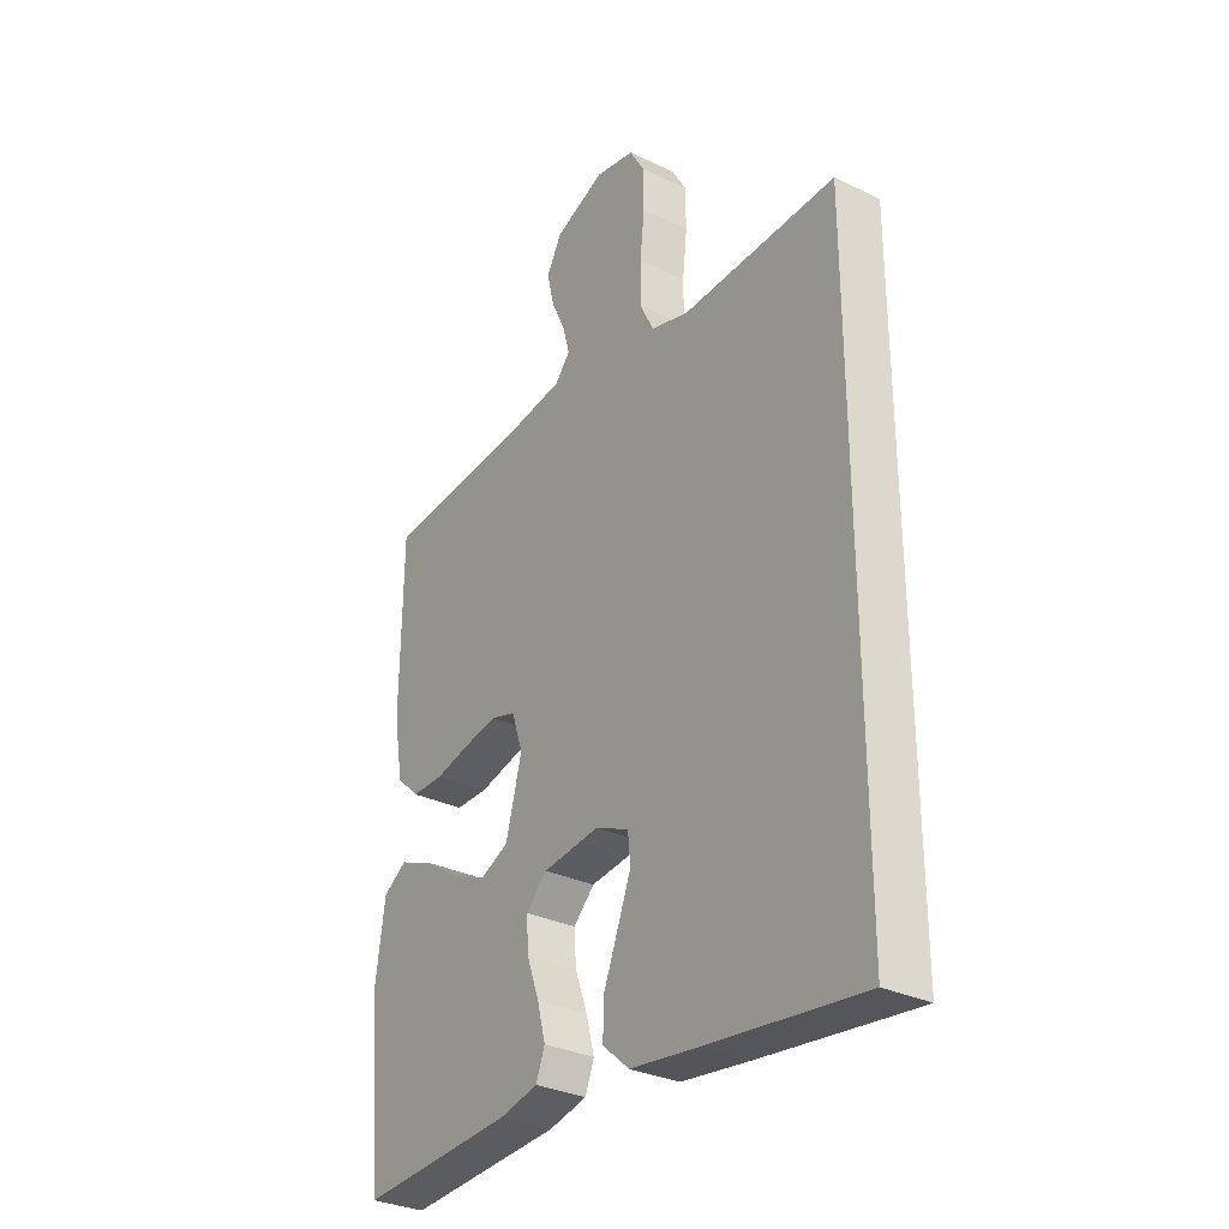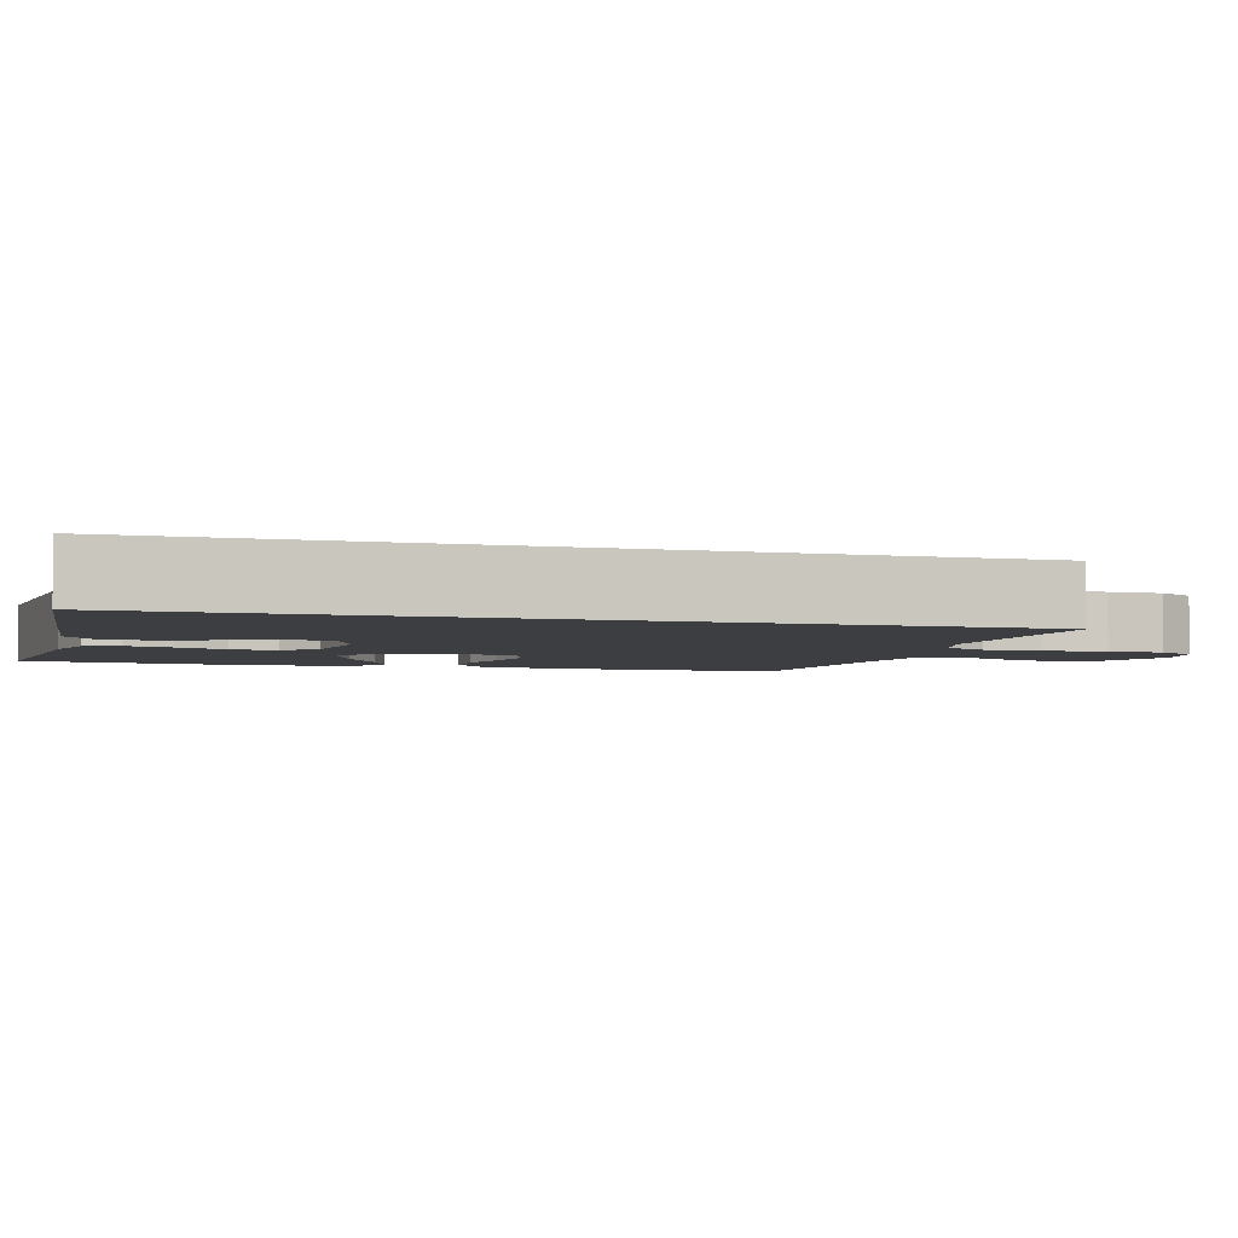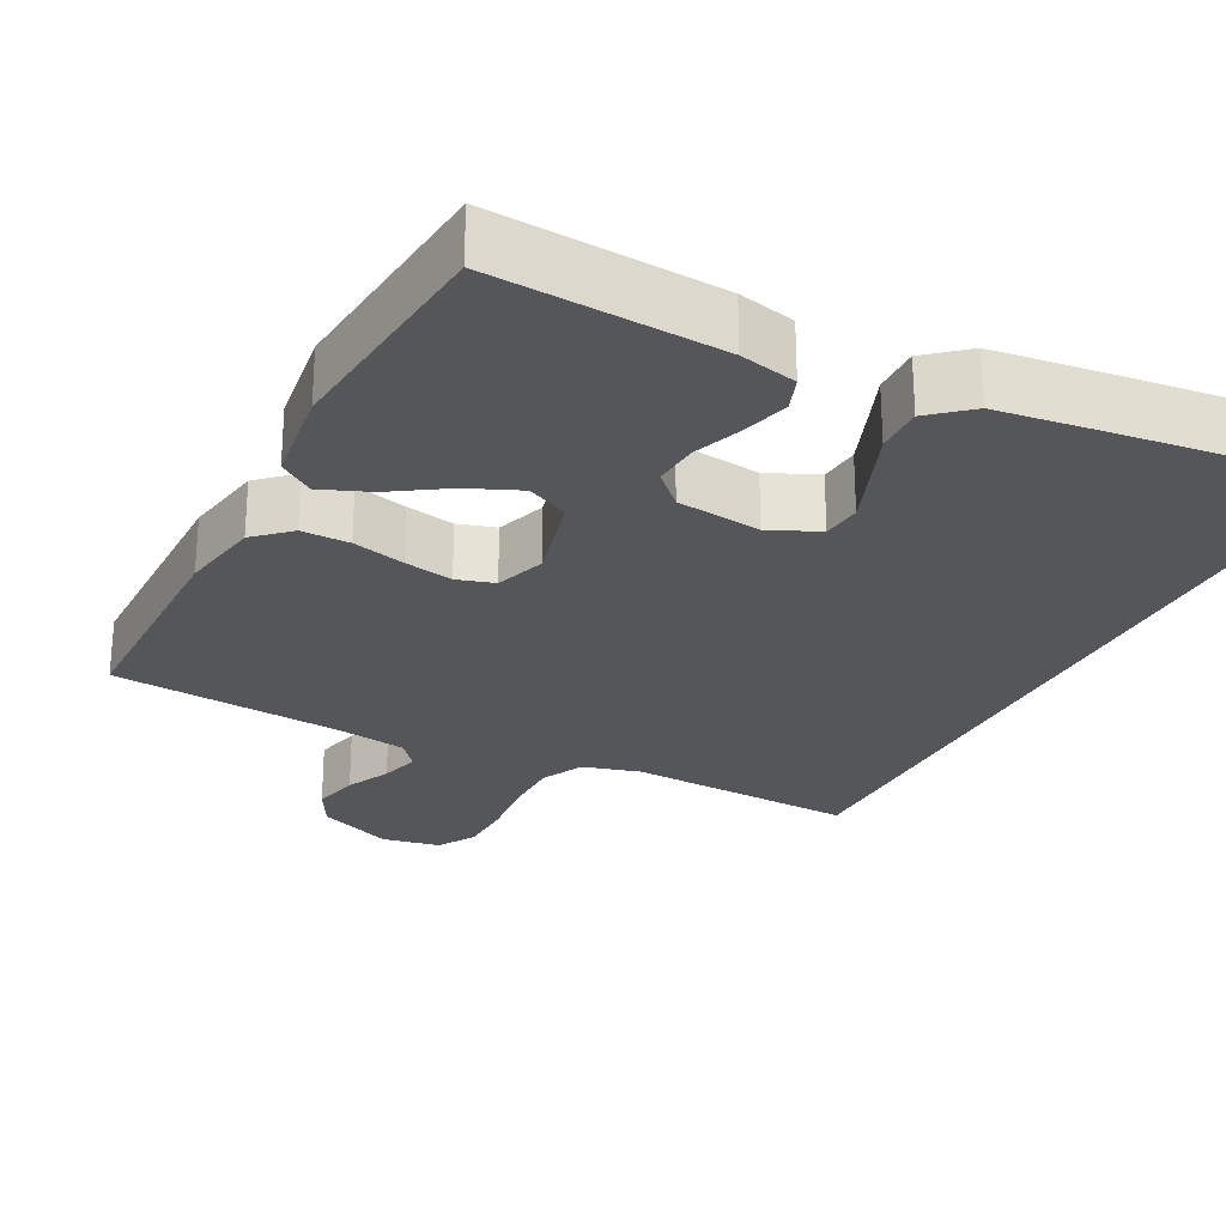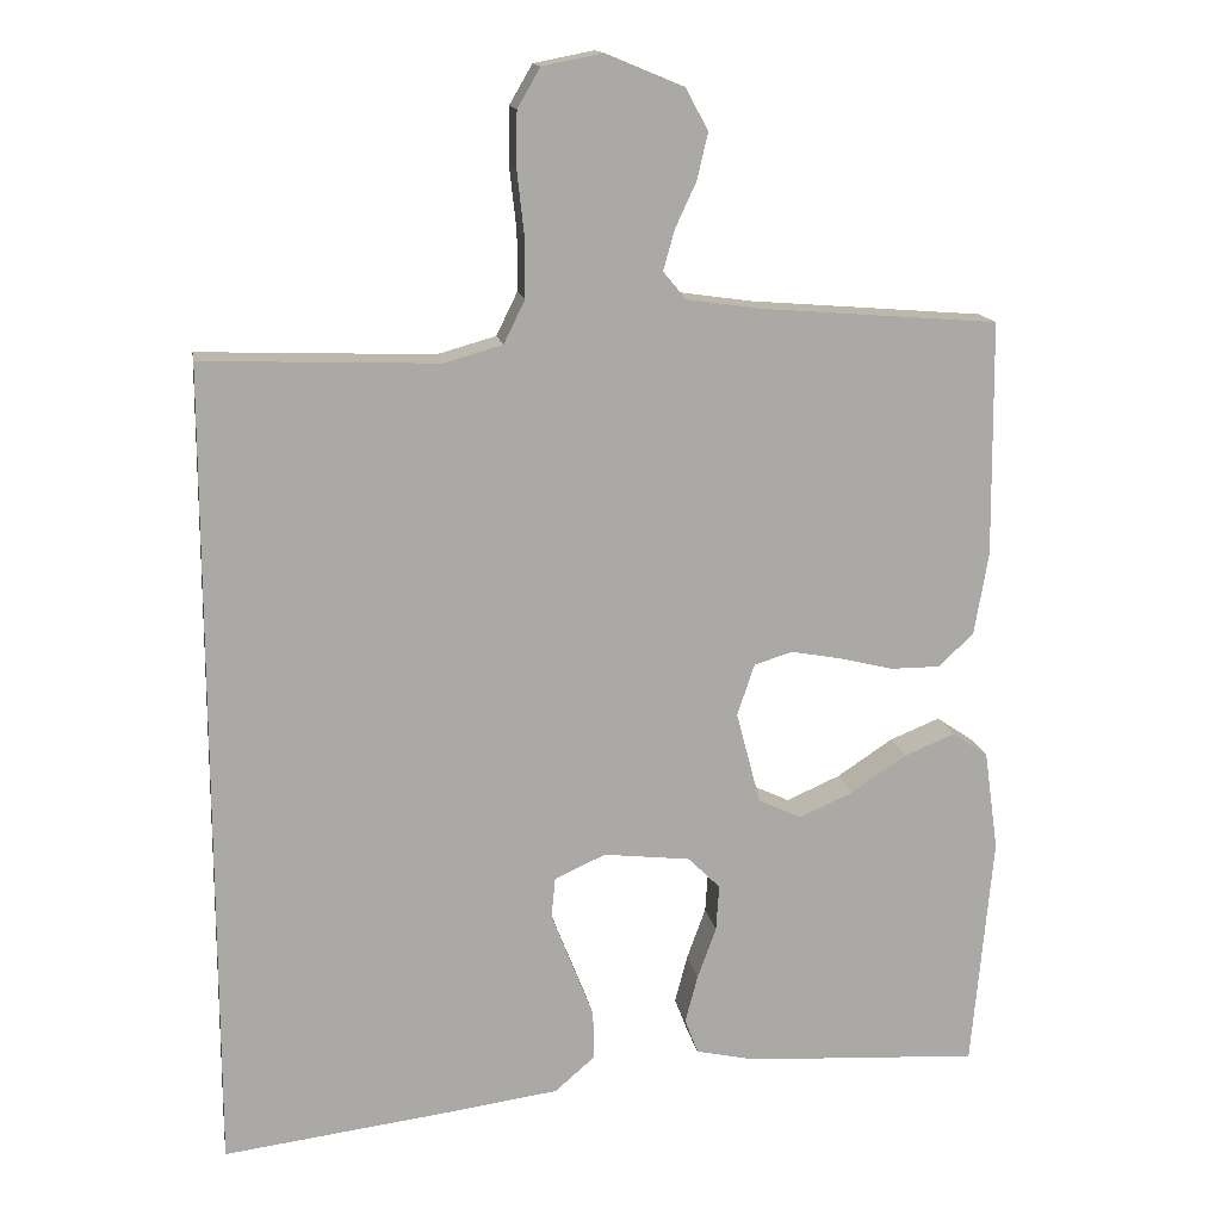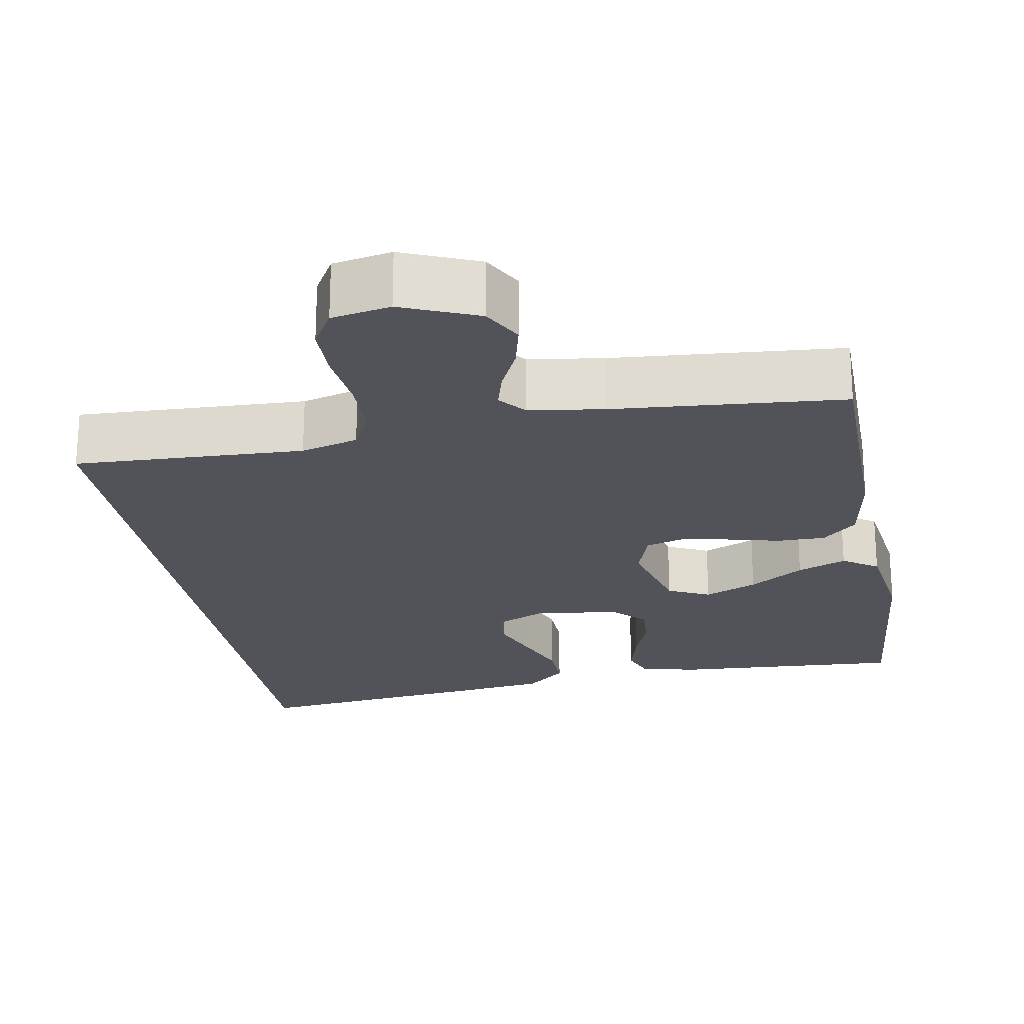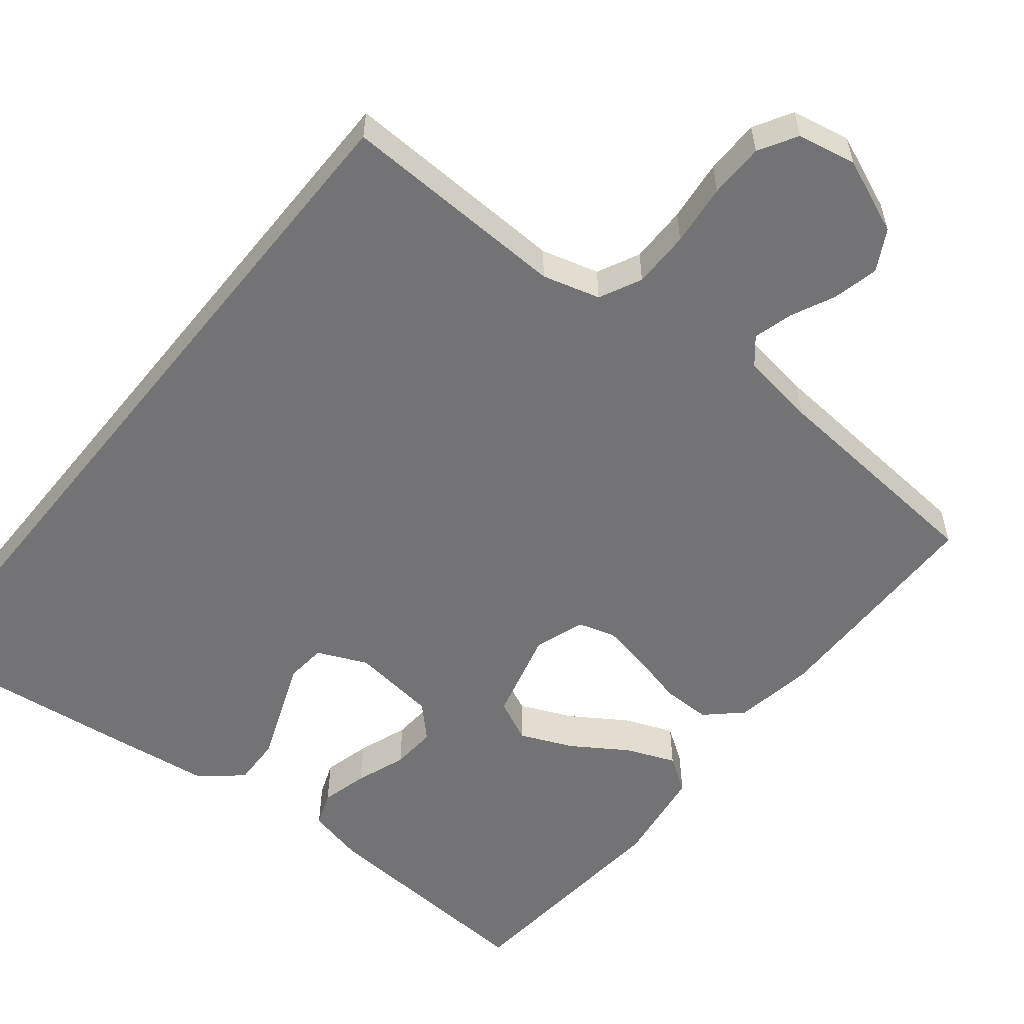
<metadata>
{"format":"obj","ext":"obj","renderer":"f3d","projection":"perspective","resolution":1024,"background":"white","views":[{"elev":-31.2,"azim":-124.5,"up":"+Z"},{"elev":-3.6,"azim":-107.0,"up":"+Y"},{"elev":-26.1,"azim":152.4,"up":"+Y"},{"elev":14.7,"azim":-9.7,"up":"+Z"},{"elev":-22.6,"azim":10.0,"up":"+Y"},{"elev":-56.0,"azim":-38.9,"up":"+Y"}]}
</metadata>
<code>
v 0.5 0.07 -0.5
v 0.2 0.07 -0.482
v 0.125 0.07 -0.465
v 0.108 0.07 -0.42
v 0.124 0.07 -0.359
v 0.148 0.07 -0.293
v 0.152 0.07 -0.234
v 0.111 0.07 -0.193
v 0 0.07 -0.18
v -0.065 0.07 -0.209
v -0.07 0.07 -0.261
v -0.044 0.07 -0.328
v -0.016 0.07 -0.399
v -0.014 0.07 -0.462
v -0.066 0.07 -0.507
v -0.2 0.07 -0.525
v -0.5 0.07 -0.562
v -0.5 0.07 0.478
v -0.2 0.07 0.467
v -0.125 0.07 0.488
v -0.098 0.07 0.543
v -0.098 0.07 0.618
v -0.107 0.07 0.699
v -0.106 0.07 0.771
v -0.077 0.07 0.821
v 0 0.07 0.836
v 0.099 0.07 0.795
v 0.128 0.07 0.742
v 0.114 0.07 0.682
v 0.087 0.07 0.624
v 0.073 0.07 0.573
v 0.102 0.07 0.538
v 0.2 0.07 0.524
v 0.5 0.07 0.5
v 0.503 0.07 0.2
v 0.485 0.07 0.094
v 0.44 0.07 0.052
v 0.377 0.07 0.052
v 0.308 0.07 0.069
v 0.244 0.07 0.081
v 0.195 0.07 0.066
v 0.173 0.07 0
v 0.204 0.07 -0.118
v 0.259 0.07 -0.144
v 0.328 0.07 -0.114
v 0.399 0.07 -0.067
v 0.463 0.07 -0.041
v 0.509 0.07 -0.072
v 0.527 0.07 -0.2
v 0.5 0 -0.5
v 0.2 0 -0.482
v 0.125 0 -0.465
v 0.108 0 -0.42
v 0.124 0 -0.359
v 0.148 0 -0.293
v 0.152 0 -0.234
v 0.111 0 -0.193
v 0 0 -0.18
v -0.065 0 -0.209
v -0.07 0 -0.261
v -0.044 0 -0.328
v -0.016 0 -0.399
v -0.014 0 -0.462
v -0.066 0 -0.507
v -0.2 0 -0.525
v -0.5 0 -0.562
v -0.5 0 0.478
v -0.2 0 0.467
v -0.125 0 0.488
v -0.098 0 0.543
v -0.098 0 0.618
v -0.107 0 0.699
v -0.106 0 0.771
v -0.077 0 0.821
v 0 0 0.836
v 0.099 0 0.795
v 0.128 0 0.742
v 0.114 0 0.682
v 0.087 0 0.624
v 0.073 0 0.573
v 0.102 0 0.538
v 0.2 0 0.524
v 0.5 0 0.5
v 0.503 0 0.2
v 0.485 0 0.094
v 0.44 0 0.052
v 0.377 0 0.052
v 0.308 0 0.069
v 0.244 0 0.081
v 0.195 0 0.066
v 0.173 0 0
v 0.204 0 -0.118
v 0.259 0 -0.144
v 0.328 0 -0.114
v 0.399 0 -0.067
v 0.463 0 -0.041
v 0.509 0 -0.072
v 0.527 0 -0.2
f 4 5 6
f 3 4 6
f 2 3 6
f 1 2 6
f 49 1 6
f 48 49 6
f 47 48 6
f 46 47 6
f 45 46 6
f 44 45 6 7
f 43 44 7 8
f 42 43 8 9
f 41 42 9 10
f 37 38 39
f 36 37 39
f 35 36 39
f 34 35 39
f 33 34 39
f 32 33 39 40
f 31 32 40 41
f 28 29 30
f 27 28 30
f 26 27 30
f 25 26 30
f 24 25 30
f 23 24 30
f 22 23 30
f 21 22 30 31
f 31 41 10
f 21 31 10
f 20 21 10
f 16 17 18
f 15 16 18
f 14 15 18
f 13 14 18
f 12 13 18
f 11 12 18
f 11 18 19
f 10 11 19 20
f 55 54 53
f 55 53 52
f 55 52 51
f 55 51 50
f 55 50 98
f 55 98 97
f 55 97 96
f 55 96 95
f 55 95 94
f 56 55 94 93
f 57 56 93 92
f 58 57 92 91
f 59 58 91 90
f 88 87 86
f 88 86 85
f 88 85 84
f 88 84 83
f 88 83 82
f 89 88 82 81
f 90 89 81 80
f 79 78 77
f 79 77 76
f 79 76 75
f 79 75 74
f 79 74 73
f 79 73 72
f 79 72 71
f 80 79 71 70
f 59 90 80
f 59 80 70
f 59 70 69
f 67 66 65
f 67 65 64
f 67 64 63
f 67 63 62
f 67 62 61
f 67 61 60
f 68 67 60
f 69 68 60 59
f 1 50 51 2
f 2 51 52 3
f 3 52 53 4
f 4 53 54 5
f 5 54 55 6
f 6 55 56 7
f 7 56 57 8
f 8 57 58 9
f 9 58 59 10
f 10 59 60 11
f 11 60 61 12
f 12 61 62 13
f 13 62 63 14
f 14 63 64 15
f 15 64 65 16
f 16 65 66 17
f 17 66 67 18
f 18 67 68 19
f 19 68 69 20
f 20 69 70 21
f 21 70 71 22
f 22 71 72 23
f 23 72 73 24
f 24 73 74 25
f 25 74 75 26
f 26 75 76 27
f 27 76 77 28
f 28 77 78 29
f 29 78 79 30
f 30 79 80 31
f 31 80 81 32
f 32 81 82 33
f 33 82 83 34
f 34 83 84 35
f 35 84 85 36
f 36 85 86 37
f 37 86 87 38
f 38 87 88 39
f 39 88 89 40
f 40 89 90 41
f 41 90 91 42
f 42 91 92 43
f 43 92 93 44
f 44 93 94 45
f 45 94 95 46
f 46 95 96 47
f 47 96 97 48
f 48 97 98 49
f 49 98 50 1

</code>
